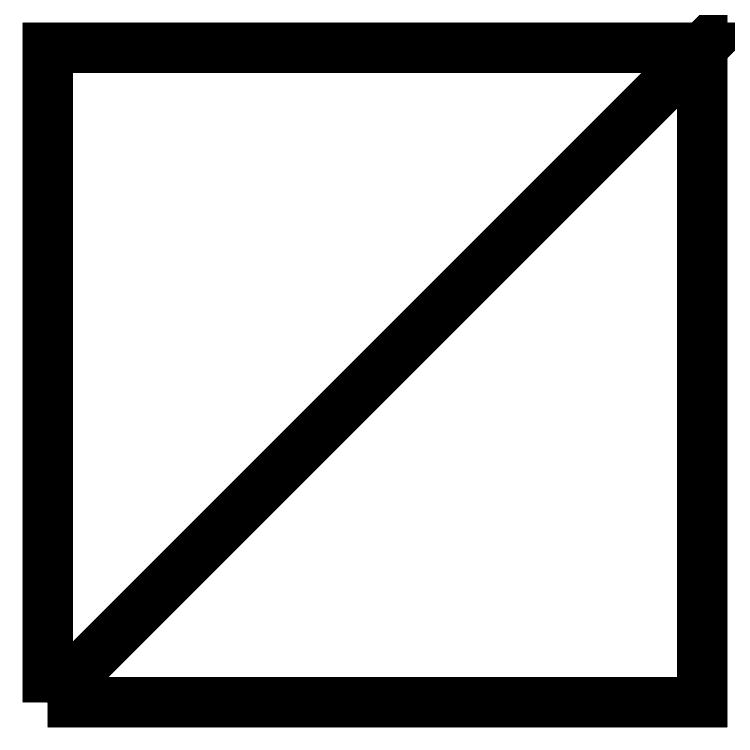
<metadata>
{"format":"dxf","ext":"dxf","renderer":"ezdxf+matplotlib","layout":"modelspace","background":"white","min_lineweight":24,"dpi":150}
</metadata>
<code>
0
SECTION
2
ENTITIES
0
3DFACE
8
0
10
-10
20
-10
30
-10
11
-10
21
-10
31
10
12
-10
22
10
32
10
13
-10
23
10
33
10
0
3DFACE
8
0
10
-10
20
-10
30
-10
11
-10
21
10
31
10
12
-10
22
10
32
-10
13
-10
23
10
33
-10
0
3DFACE
8
0
10
10
20
-10
30
-10
11
10
21
10
31
-10
12
10
22
10
32
10
13
10
23
10
33
10
0
3DFACE
8
0
10
10
20
-10
30
-10
11
10
21
10
31
10
12
10
22
-10
32
10
13
10
23
-10
33
10
0
3DFACE
8
0
10
-10
20
-10
30
-10
11
10
21
-10
31
-10
12
10
22
-10
32
10
13
10
23
-10
33
10
0
3DFACE
8
0
10
-10
20
-10
30
-10
11
10
21
-10
31
10
12
-10
22
-10
32
10
13
-10
23
-10
33
10
0
3DFACE
8
0
10
-10
20
10
30
-10
11
-10
21
10
31
10
12
10
22
10
32
10
13
10
23
10
33
10
0
3DFACE
8
0
10
-10
20
10
30
-10
11
10
21
10
31
10
12
10
22
10
32
-10
13
10
23
10
33
-10
0
3DFACE
8
0
10
-10
20
-10
30
-10
11
-10
21
10
31
-10
12
10
22
10
32
-10
13
10
23
10
33
-10
0
3DFACE
8
0
10
-10
20
-10
30
-10
11
10
21
10
31
-10
12
10
22
-10
32
-10
13
10
23
-10
33
-10
0
3DFACE
8
0
10
-10
20
-10
30
10
11
10
21
-10
31
10
12
10
22
10
32
10
13
10
23
10
33
10
0
3DFACE
8
0
10
-10
20
-10
30
10
11
10
21
10
31
10
12
-10
22
10
32
10
13
-10
23
10
33
10
0
ENDSEC
0
EOF

</code>
